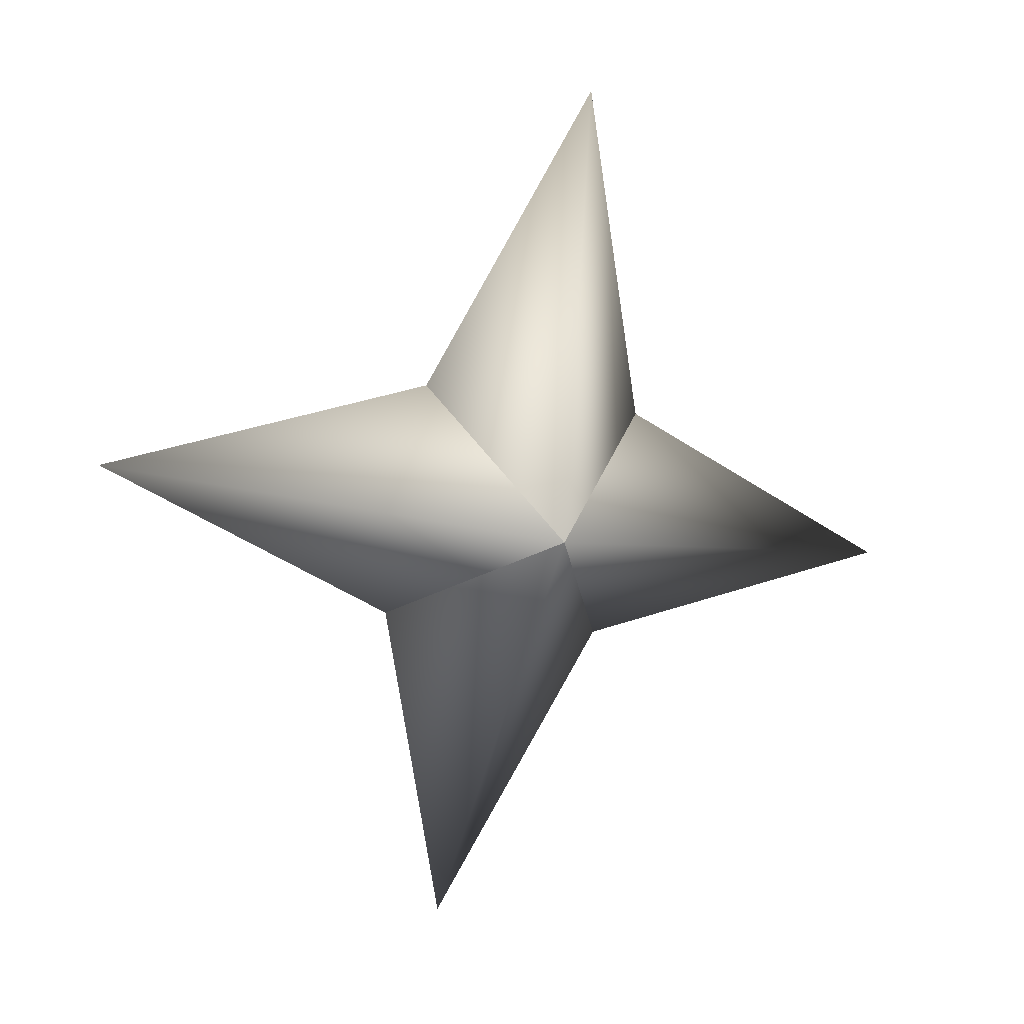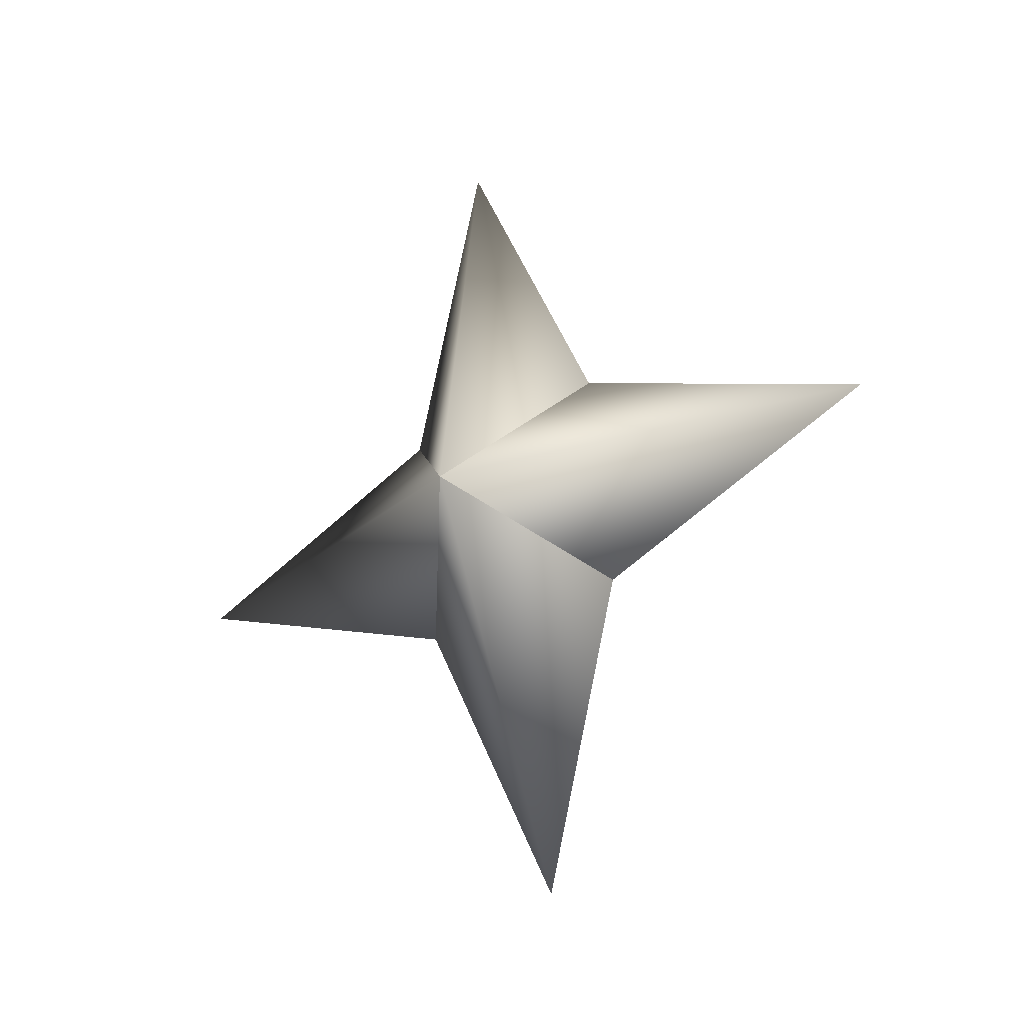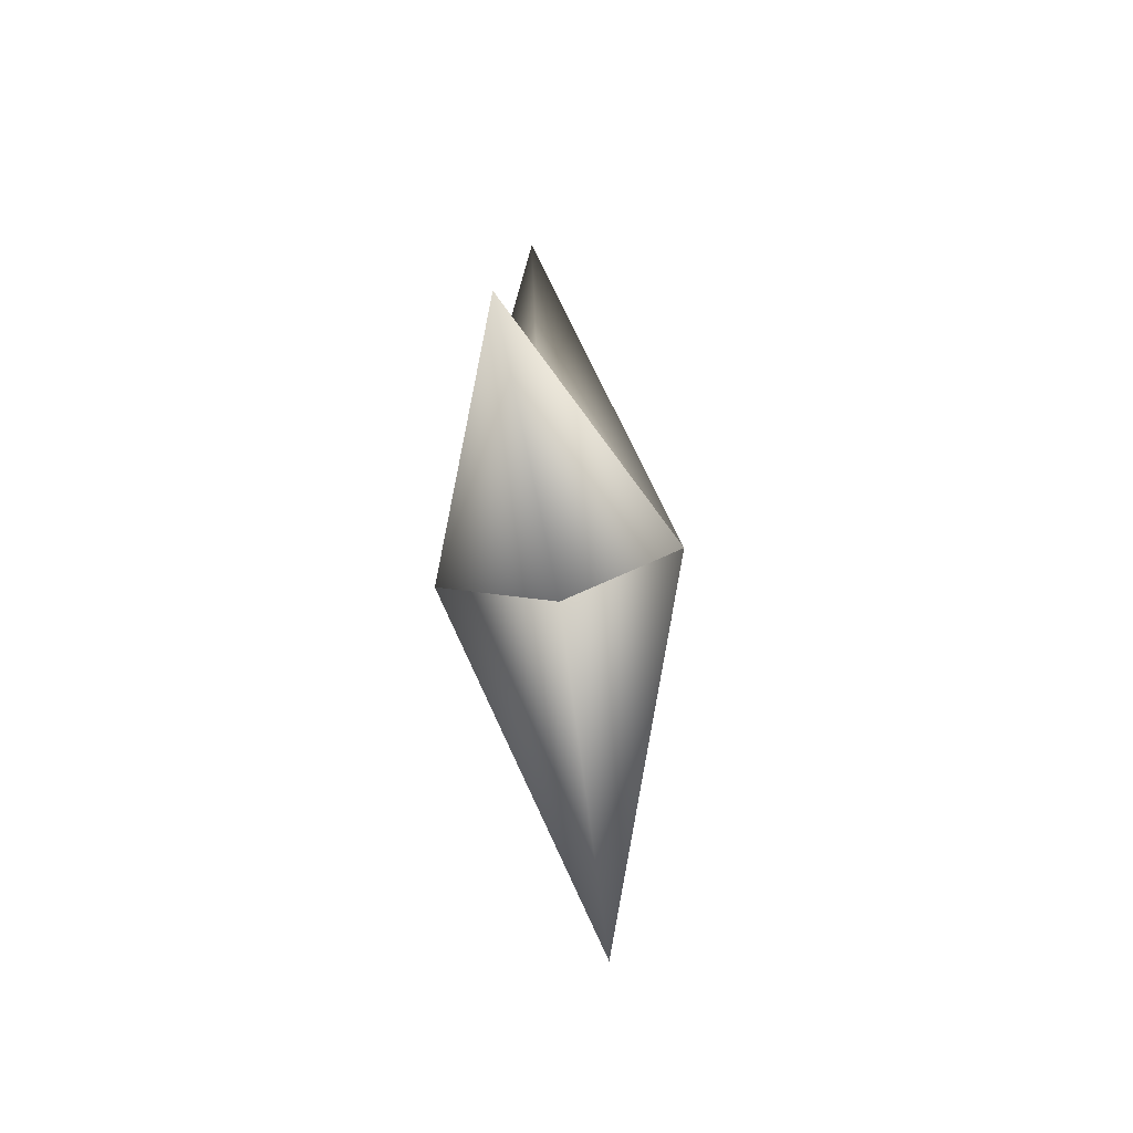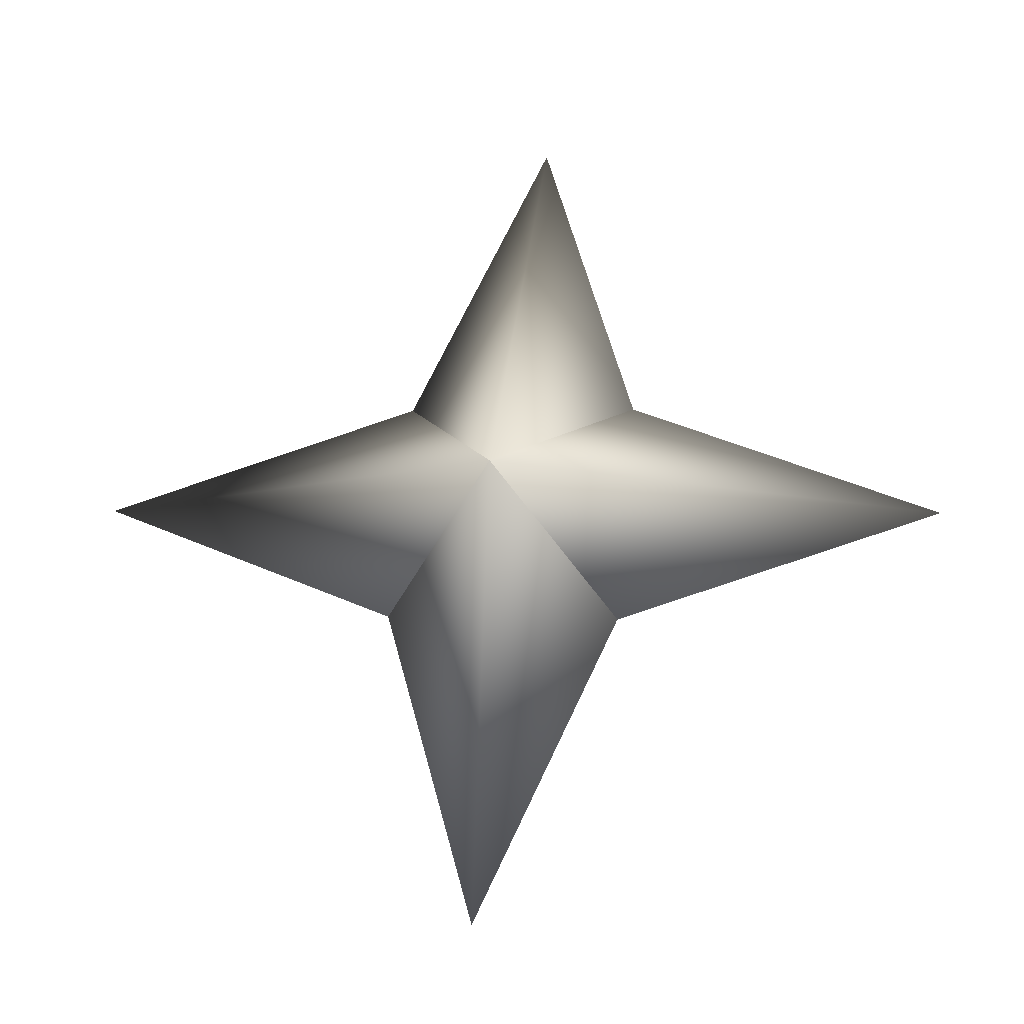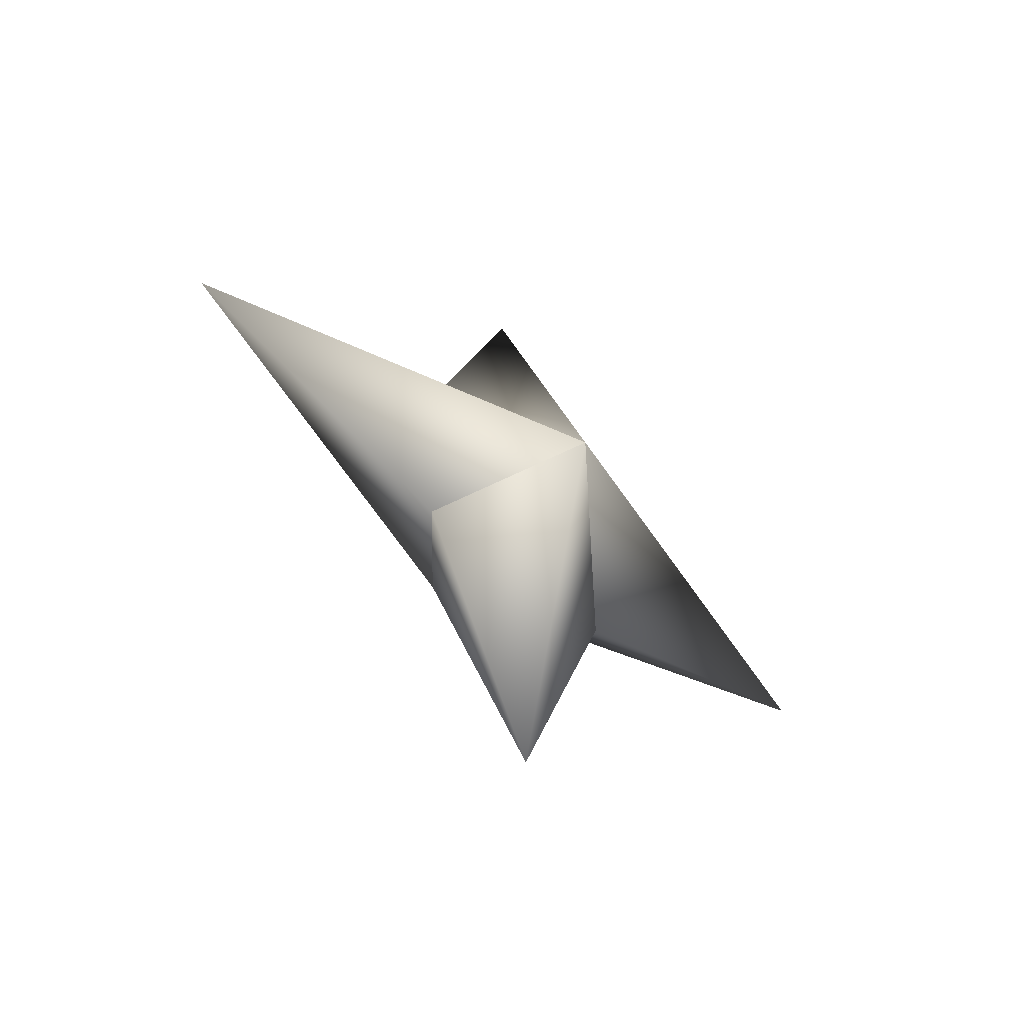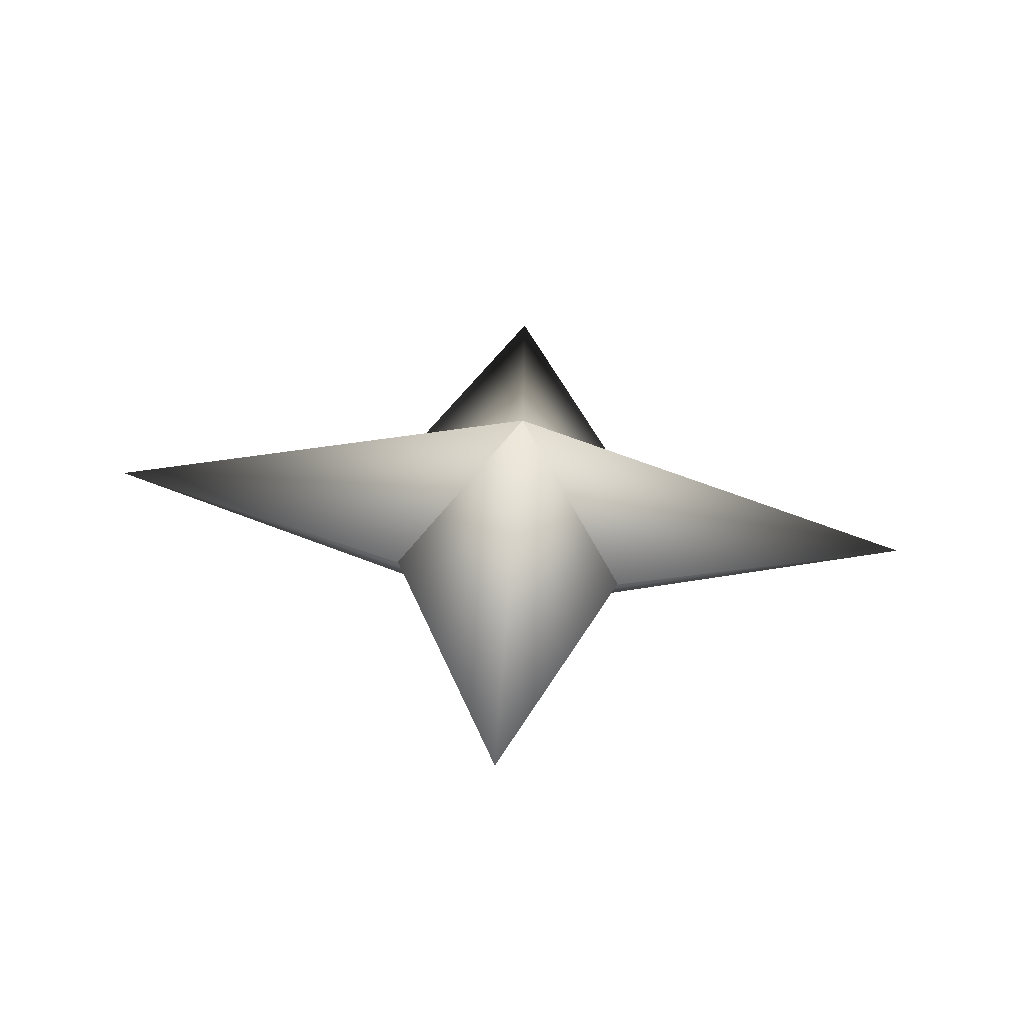
<metadata>
{"format":"obj","ext":"obj","renderer":"f3d","projection":"perspective","resolution":1024,"background":"white","views":[{"elev":-14.2,"azim":-121.0,"up":"+Y"},{"elev":-26.7,"azim":-29.3,"up":"+Z"},{"elev":-30.7,"azim":34.0,"up":"+Z"},{"elev":0.7,"azim":95.6,"up":"+Y"},{"elev":-51.0,"azim":73.7,"up":"+Z"},{"elev":-50.6,"azim":110.4,"up":"+Z"}]}
</metadata>
<code>
g ster120
v -2.796 -1.356 -0.3023
v -0.8834 2.453 -2.835
v -4.319 9.007 -0.4674
v -1.469 2.453 2.58
v 2.479 1.202 0.2681
v 2.479 1.202 0.2681
v 1.469 -2.453 -2.58
v 4.319 -9.007 0.4674
v 0.8833 -2.453 2.835
v -2.796 -1.356 -0.3023
v 0.8833 -2.453 2.835
v -1.075 -0.0001116 9.942
v 2.479 1.202 0.2681
v -2.796 -1.356 -0.3023
v -1.469 2.453 2.58
v 2.479 1.202 0.2681
v 1.076 -0.0001116 -9.942
v 1.469 -2.453 -2.58
v -2.796 -1.356 -0.3023
v -0.8834 2.453 -2.835
g ster120_0
f 3 2 1
f 4 3 1
f 3 5 2
f 4 5 3
f 8 7 6
f 9 8 6
f 8 10 7
f 9 10 8
f 13 12 11
f 11 12 14
f 13 15 12
f 12 15 14
f 18 17 16
f 19 17 18
f 17 20 16
f 19 20 17

</code>
